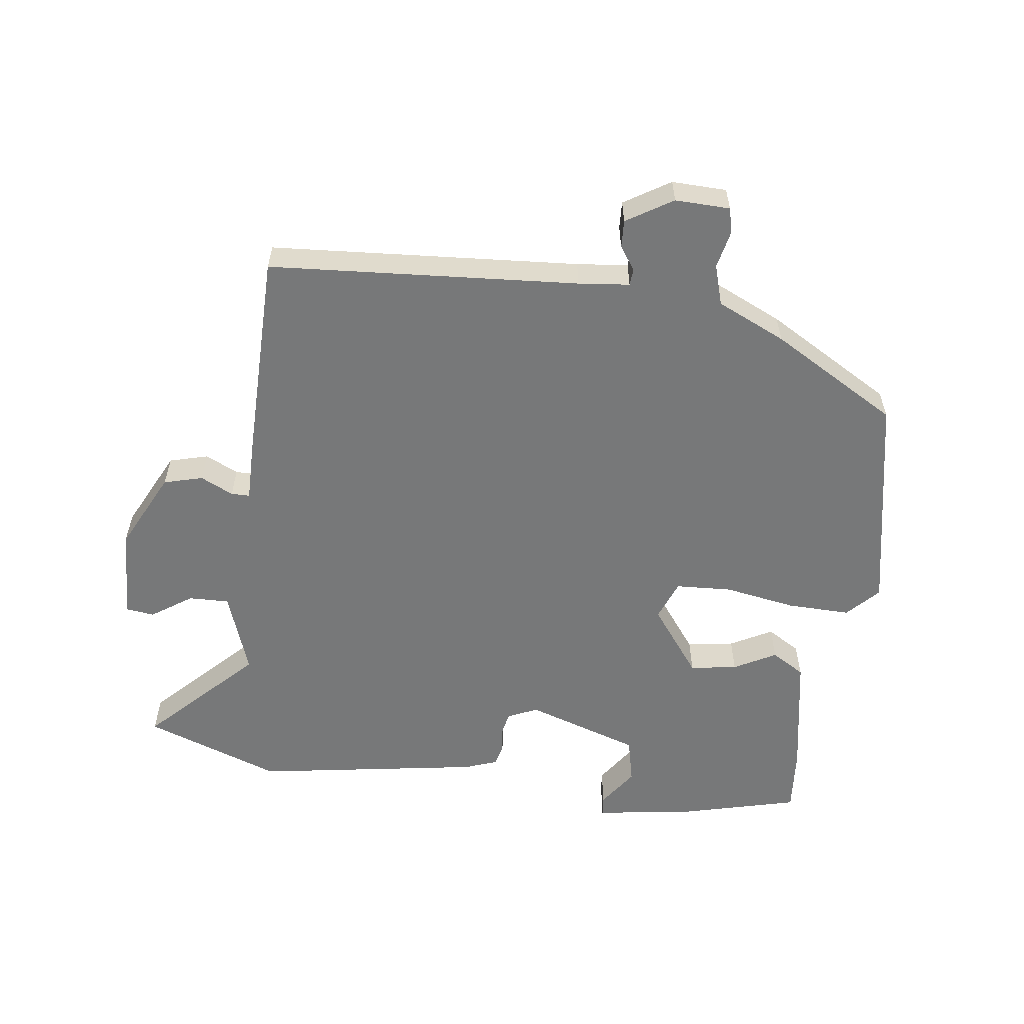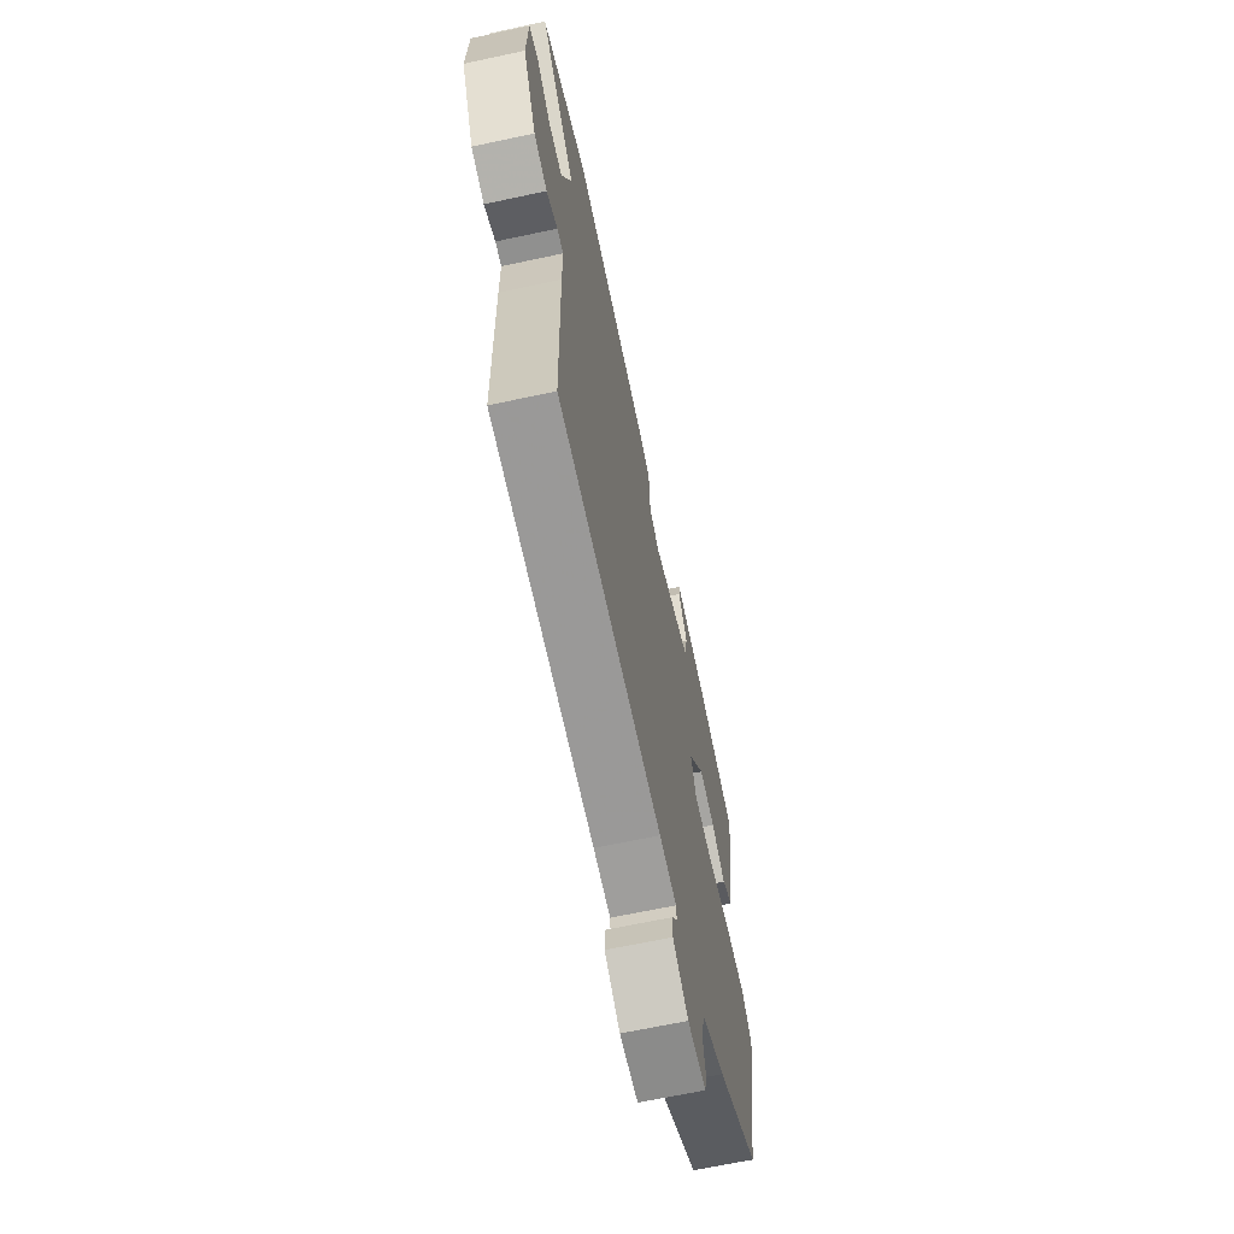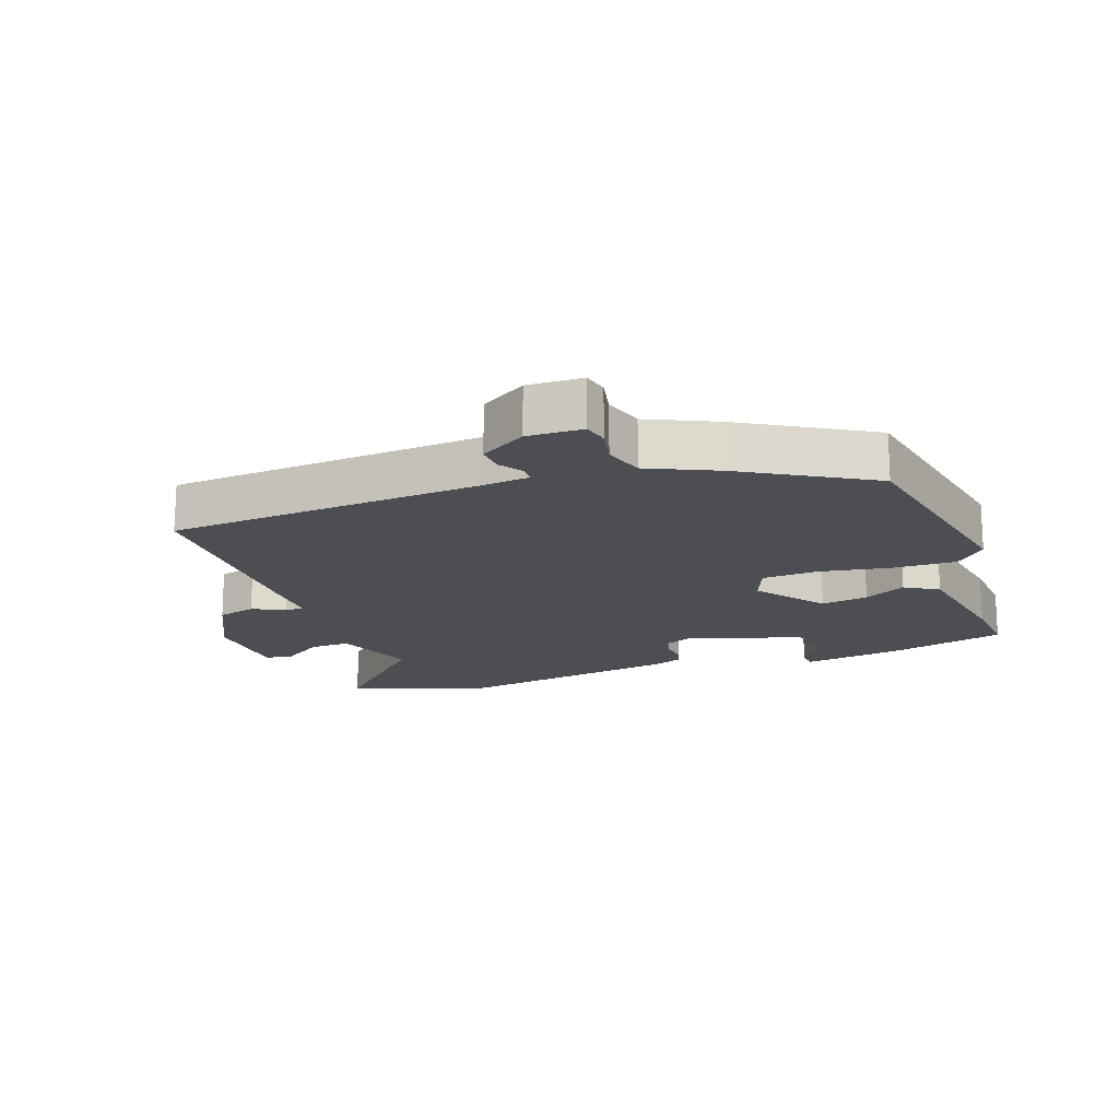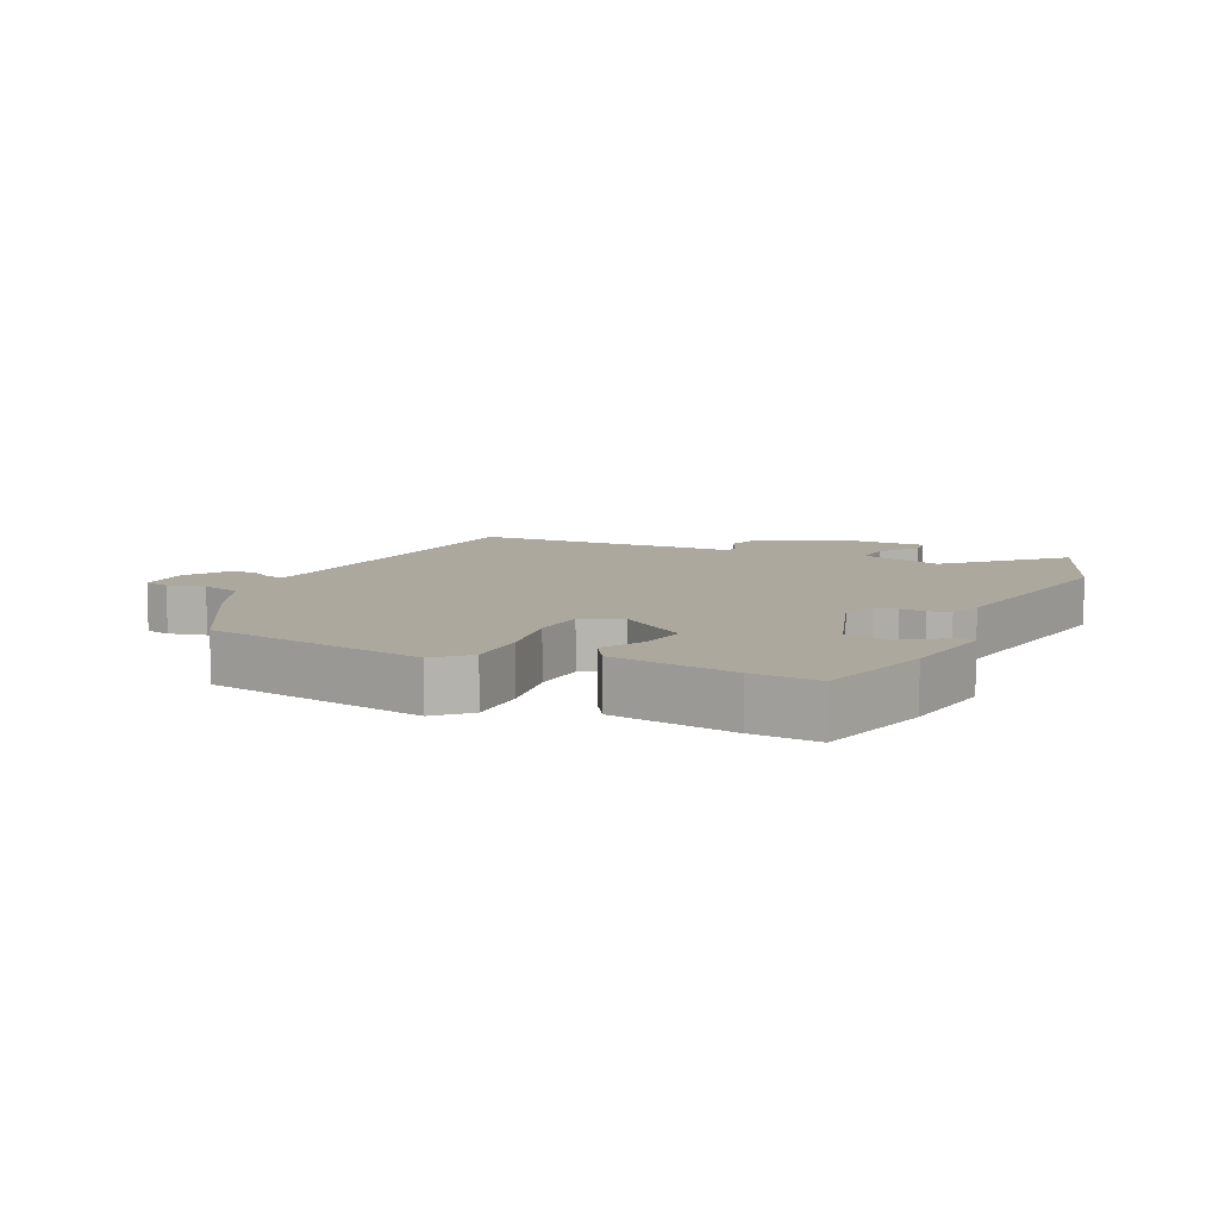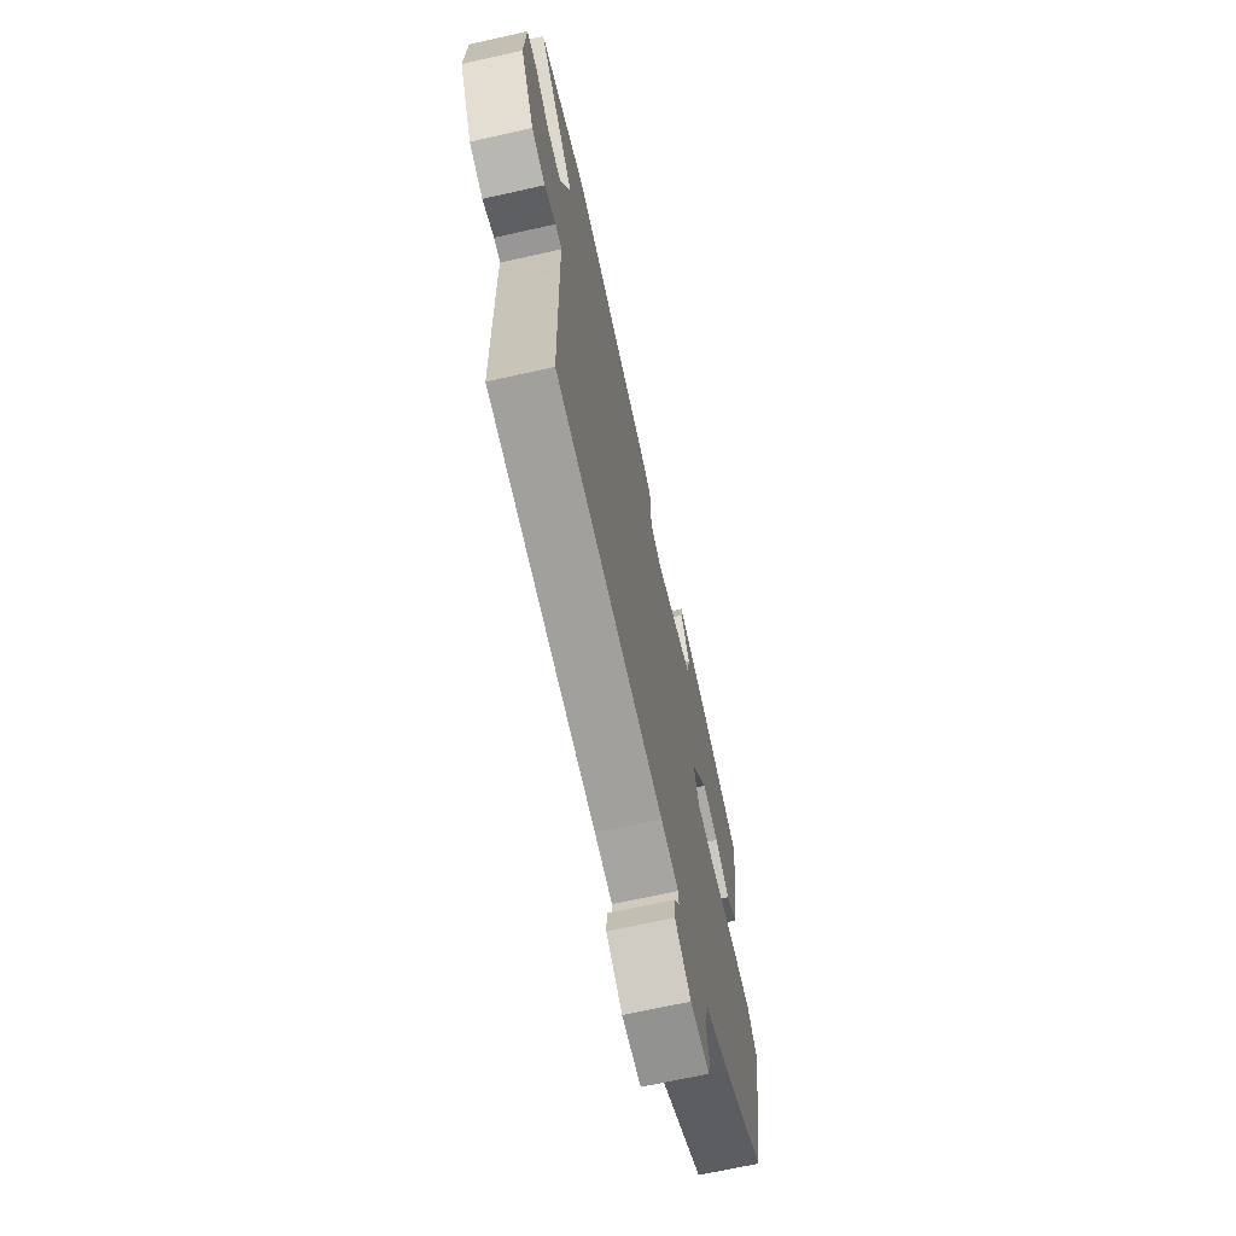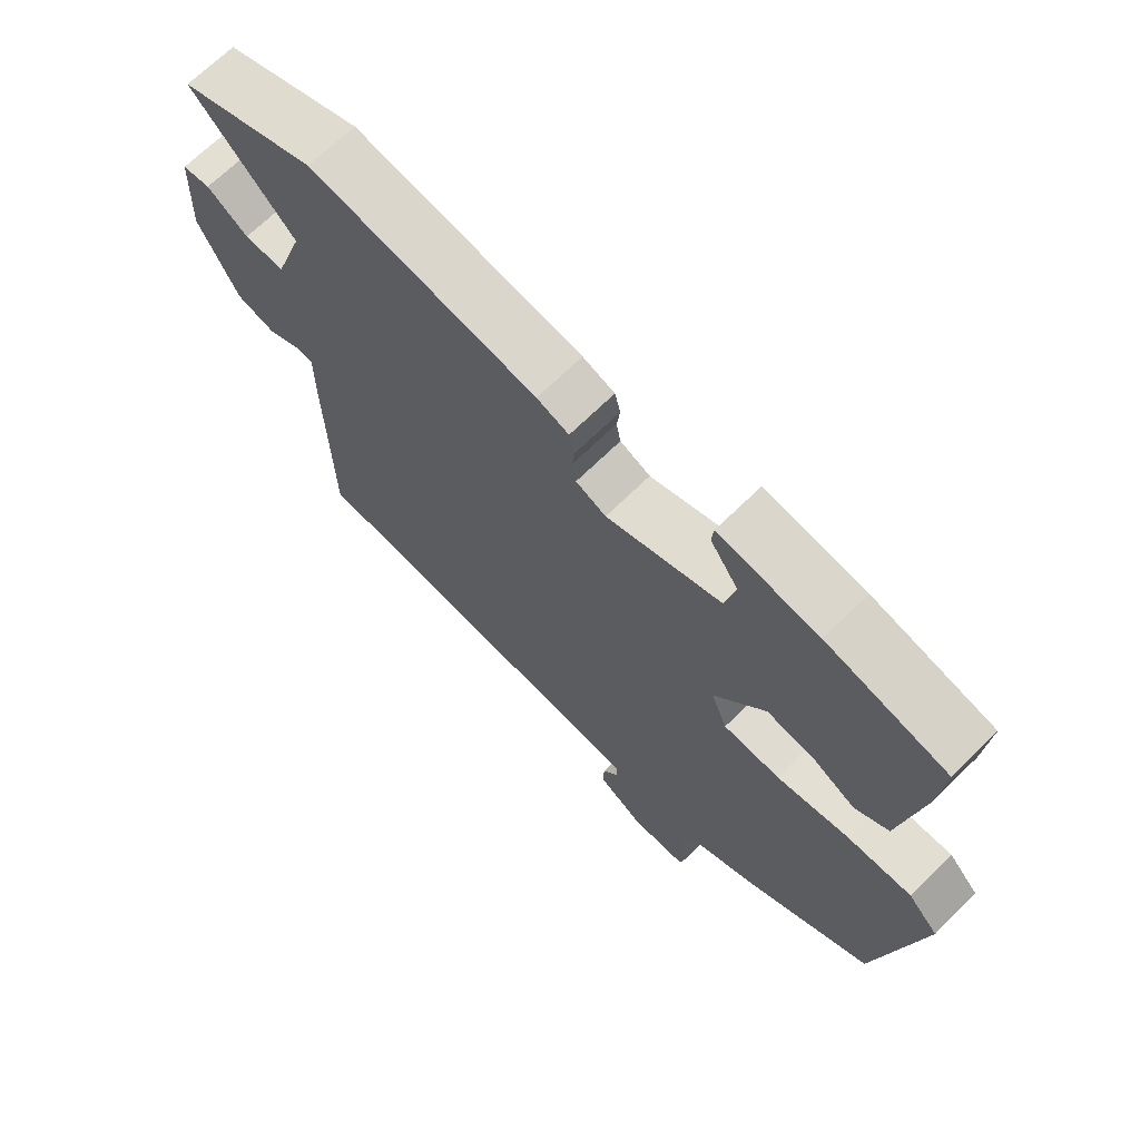
<metadata>
{"format":"obj","ext":"obj","renderer":"f3d","projection":"perspective","resolution":1024,"background":"white","views":[{"elev":-57.4,"azim":172.9,"up":"+Y"},{"elev":-65.6,"azim":102.2,"up":"+Z"},{"elev":-17.4,"azim":-159.9,"up":"+Y"},{"elev":8.6,"azim":-64.7,"up":"+Y"},{"elev":-68.2,"azim":102.6,"up":"+Z"},{"elev":68.4,"azim":-134.6,"up":"+Z"}]}
</metadata>
<code>
v 0.468 0.07 0.512
v 0.681 0.07 0.433
v 0.52 0.07 0.272
v 0.565 0.07 0.141
v 0.628 0.07 0.142
v 0.692 0.07 0.185
v 0.736 0.07 0.179
v 0.742 0.07 0.034
v 0.68 0.07 -0.089
v 0.619 0.07 -0.105
v 0.568 0.07 -0.08
v 0.539 0.07 -0.08
v 0.539 0.07 -0.173
v 0.533 0.07 -0.506
v 0.048 0.07 -0.537
v -0.032 0.07 -0.545
v -0.034 0.07 -0.571
v -0.009 0.07 -0.608
v -0.007 0.07 -0.651
v -0.079 0.07 -0.695
v -0.165 0.07 -0.692
v -0.174 0.07 -0.652
v -0.161 0.07 -0.593
v -0.18 0.07 -0.53
v -0.287 0.07 -0.48
v -0.484 0.07 -0.364
v -0.55 0.07 -0.017
v -0.503 0.07 0.032
v -0.404 0.07 0.029
v -0.292 0.07 0.009
v -0.204 0.07 0.013
v -0.179 0.07 0.076
v -0.258 0.07 0.183
v -0.332 0.07 0.172
v -0.398 0.07 0.137
v -0.45 0.07 0.169
v -0.483 0.07 0.363
v -0.491 0.07 0.467
v -0.305 0.07 0.513
v -0.15 0.07 0.535
v -0.147 0.07 0.504
v -0.19 0.07 0.442
v -0.174 0.07 0.37
v 0.004 0.07 0.31
v 0.051 0.07 0.331
v 0.058 0.07 0.366
v 0.053 0.07 0.405
v 0.062 0.07 0.439
v 0.112 0.07 0.457
v 0.468 0 0.512
v 0.681 0 0.433
v 0.52 0 0.272
v 0.565 0 0.141
v 0.628 0 0.142
v 0.692 0 0.185
v 0.736 0 0.179
v 0.742 0 0.034
v 0.68 0 -0.089
v 0.619 0 -0.105
v 0.568 0 -0.08
v 0.539 0 -0.08
v 0.539 0 -0.173
v 0.533 0 -0.506
v 0.048 0 -0.537
v -0.032 0 -0.545
v -0.034 0 -0.571
v -0.009 0 -0.608
v -0.007 0 -0.651
v -0.079 0 -0.695
v -0.165 0 -0.692
v -0.174 0 -0.652
v -0.161 0 -0.593
v -0.18 0 -0.53
v -0.287 0 -0.48
v -0.484 0 -0.364
v -0.55 0 -0.017
v -0.503 0 0.032
v -0.404 0 0.029
v -0.292 0 0.009
v -0.204 0 0.013
v -0.179 0 0.076
v -0.258 0 0.183
v -0.332 0 0.172
v -0.398 0 0.137
v -0.45 0 0.169
v -0.483 0 0.363
v -0.491 0 0.467
v -0.305 0 0.513
v -0.15 0 0.535
v -0.147 0 0.504
v -0.19 0 0.442
v -0.174 0 0.37
v 0.004 0 0.31
v 0.051 0 0.331
v 0.058 0 0.366
v 0.053 0 0.405
v 0.062 0 0.439
v 0.112 0 0.457
f 46 47 48 49
f 45 46 49 1
f 44 45 1 2
f 39 40 41 42
f 39 42 43
f 38 39 43
f 37 38 43 44
f 34 35 36 37
f 33 34 37 44
f 27 28 29 30
f 27 30 31
f 24 25 26 27
f 24 27 31
f 23 24 31 32
f 21 22 23
f 20 21 23
f 17 18 19 20
f 16 17 20 23
f 12 13 14 15
f 12 15 16
f 8 9 10 11
f 8 11 12
f 5 6 7 8
f 4 5 8 12
f 3 4 12 16
f 32 33 44 2
f 3 16 23 32
f 2 3 32
f 98 97 96 95
f 50 98 95 94
f 51 50 94 93
f 91 90 89 88
f 92 91 88
f 92 88 87
f 93 92 87 86
f 86 85 84 83
f 93 86 83 82
f 79 78 77 76
f 80 79 76
f 76 75 74 73
f 80 76 73
f 81 80 73 72
f 72 71 70
f 72 70 69
f 69 68 67 66
f 72 69 66 65
f 64 63 62 61
f 65 64 61
f 60 59 58 57
f 61 60 57
f 57 56 55 54
f 61 57 54 53
f 65 61 53 52
f 51 93 82 81
f 81 72 65 52
f 81 52 51
f 1 50 51 2
f 2 51 52 3
f 3 52 53 4
f 4 53 54 5
f 5 54 55 6
f 6 55 56 7
f 7 56 57 8
f 8 57 58 9
f 9 58 59 10
f 10 59 60 11
f 11 60 61 12
f 12 61 62 13
f 13 62 63 14
f 14 63 64 15
f 15 64 65 16
f 16 65 66 17
f 17 66 67 18
f 18 67 68 19
f 19 68 69 20
f 20 69 70 21
f 21 70 71 22
f 22 71 72 23
f 23 72 73 24
f 24 73 74 25
f 25 74 75 26
f 26 75 76 27
f 27 76 77 28
f 28 77 78 29
f 29 78 79 30
f 30 79 80 31
f 31 80 81 32
f 32 81 82 33
f 33 82 83 34
f 34 83 84 35
f 35 84 85 36
f 36 85 86 37
f 37 86 87 38
f 38 87 88 39
f 39 88 89 40
f 40 89 90 41
f 41 90 91 42
f 42 91 92 43
f 43 92 93 44
f 44 93 94 45
f 45 94 95 46
f 46 95 96 47
f 47 96 97 48
f 48 97 98 49
f 49 98 50 1

</code>
